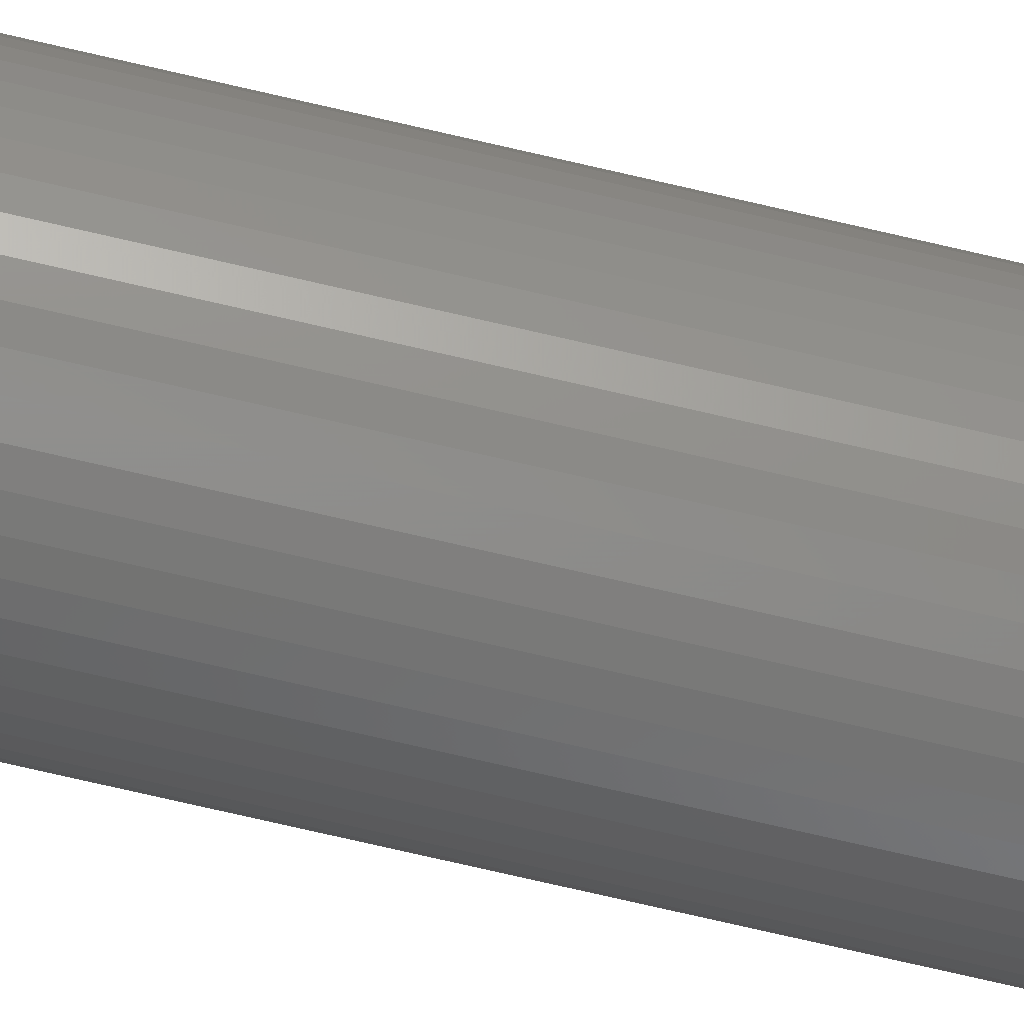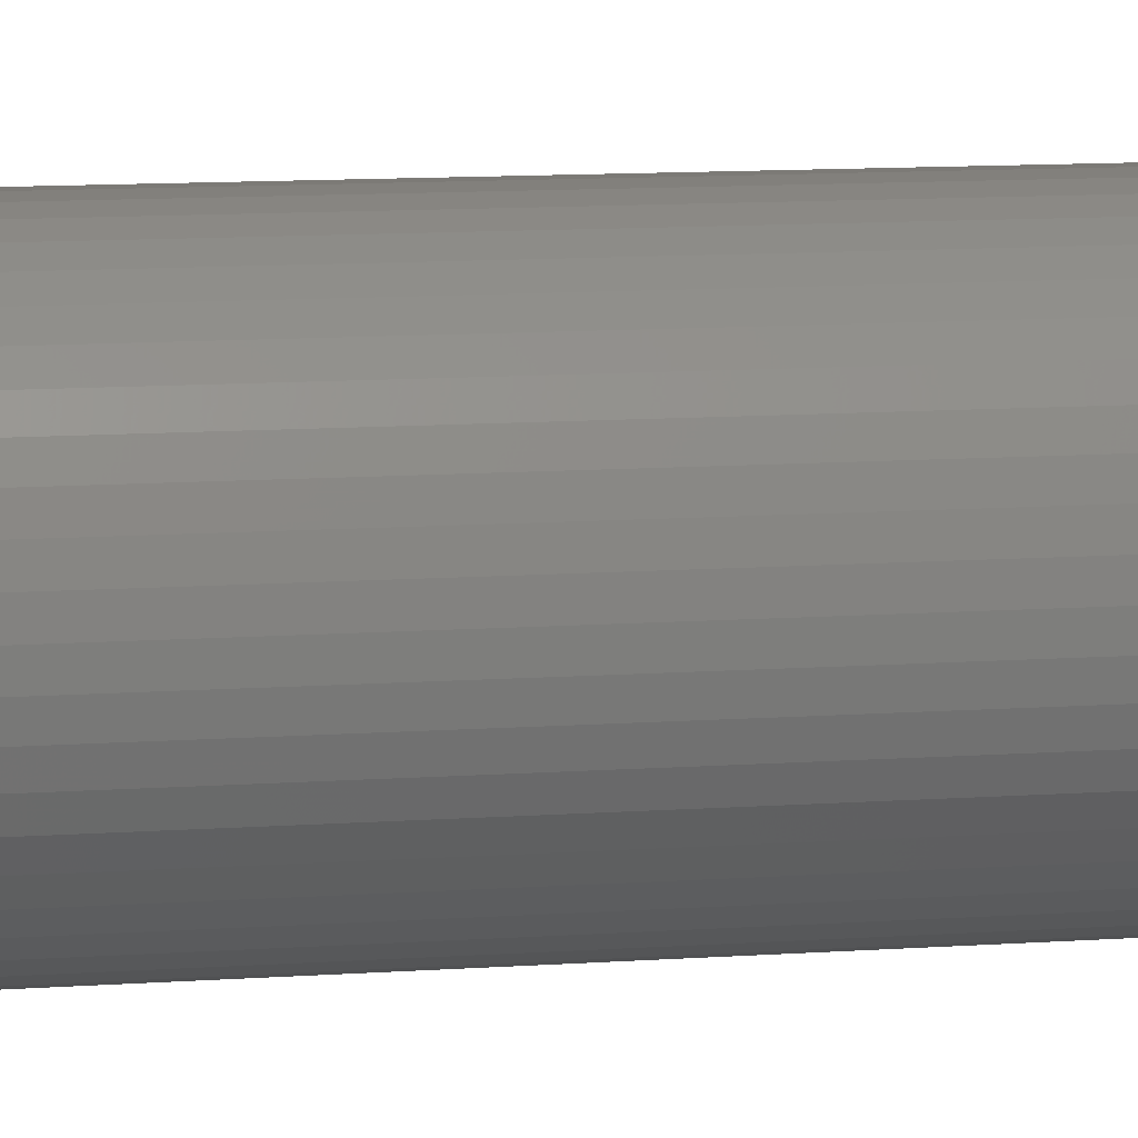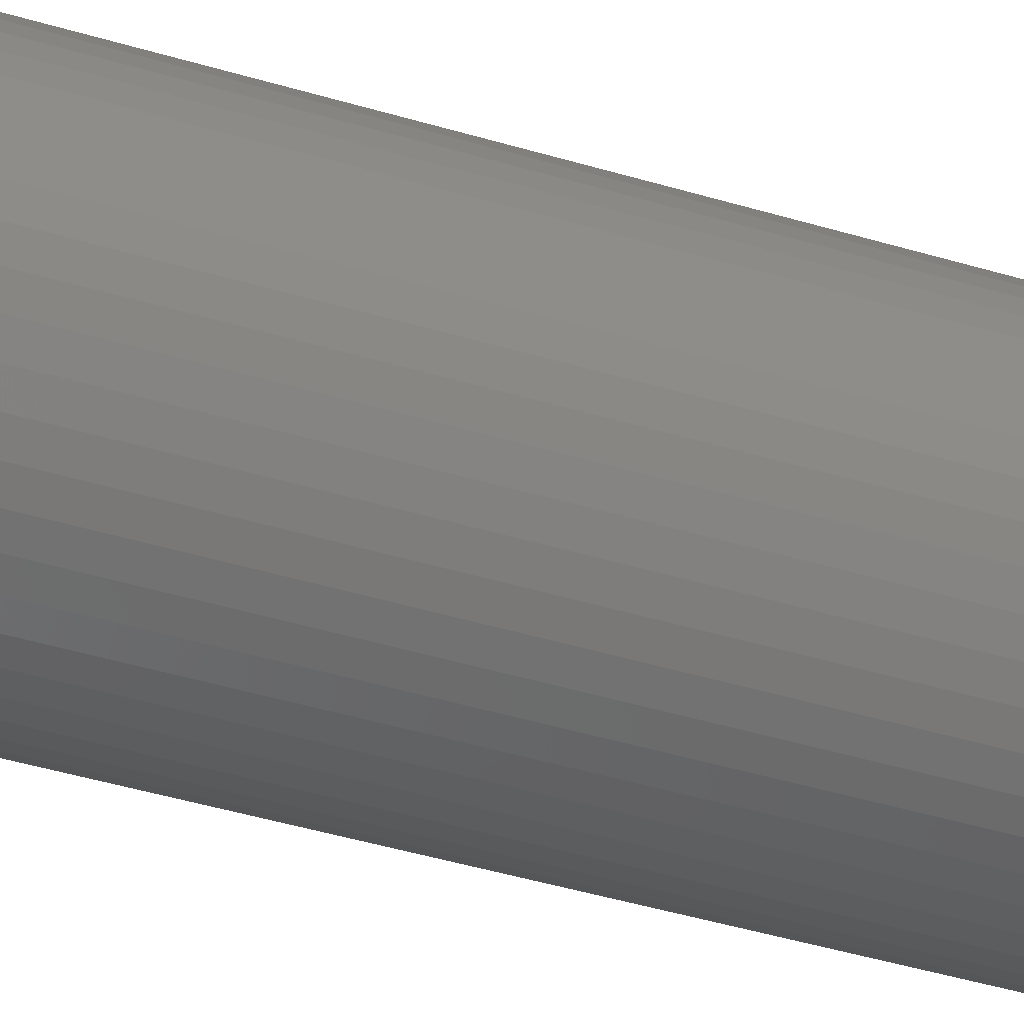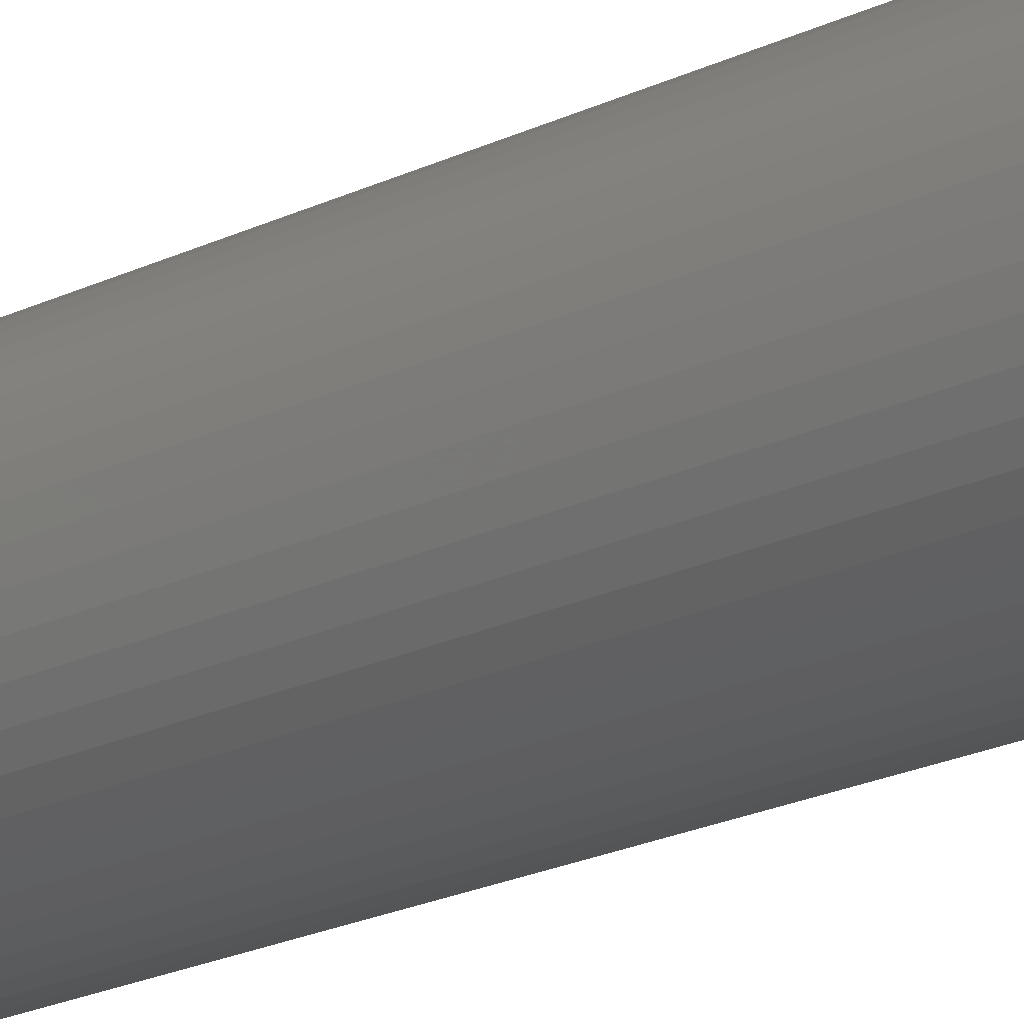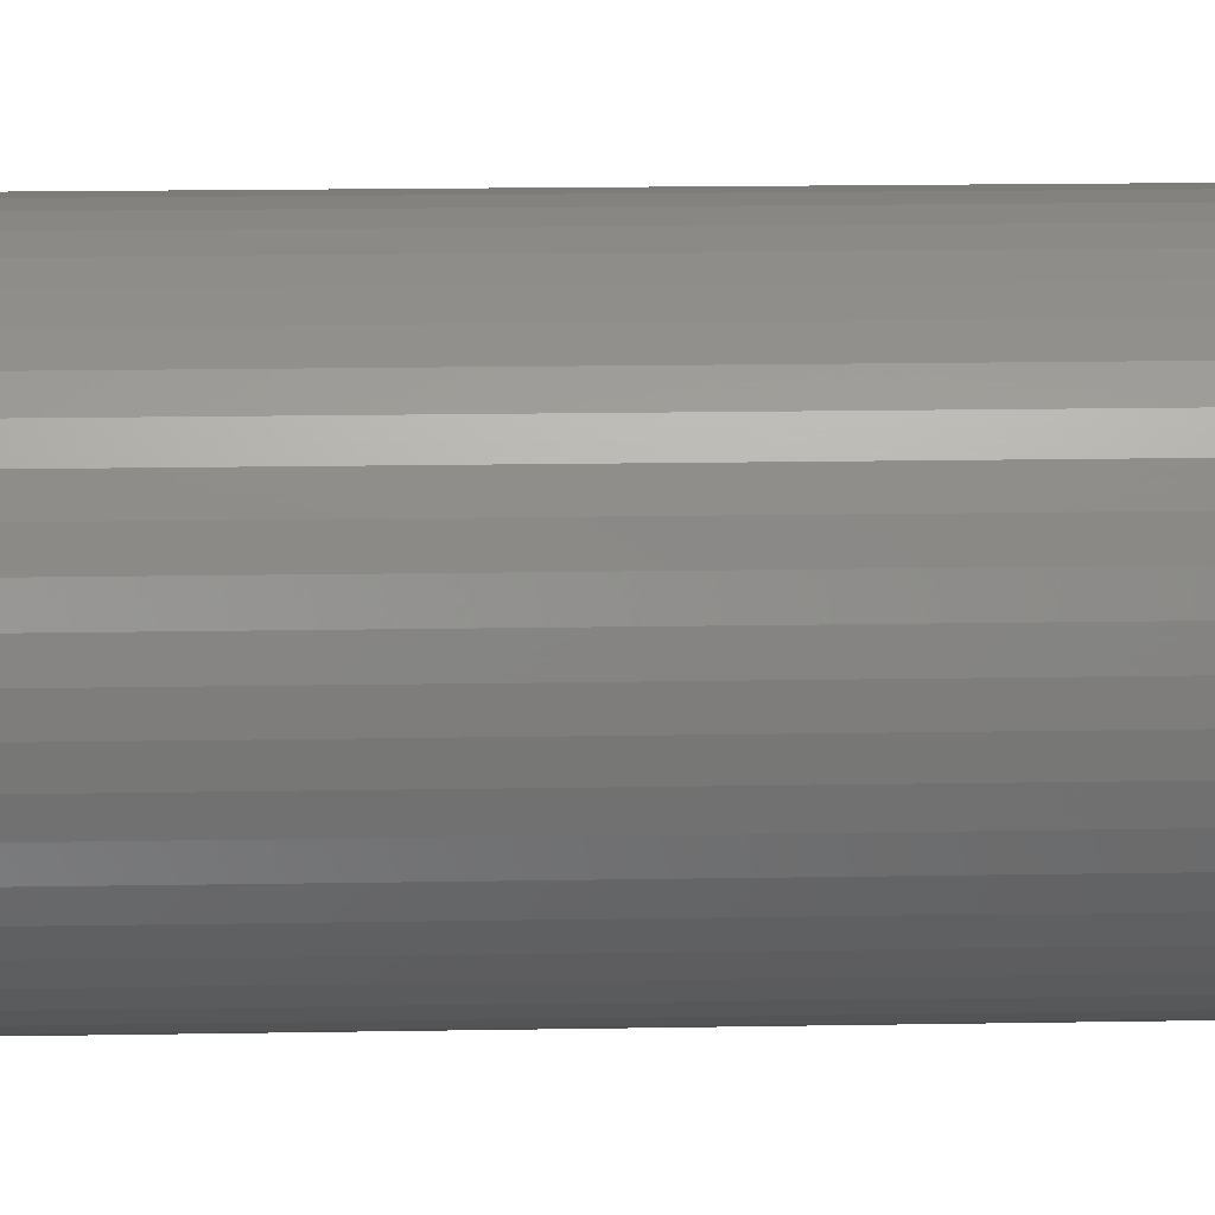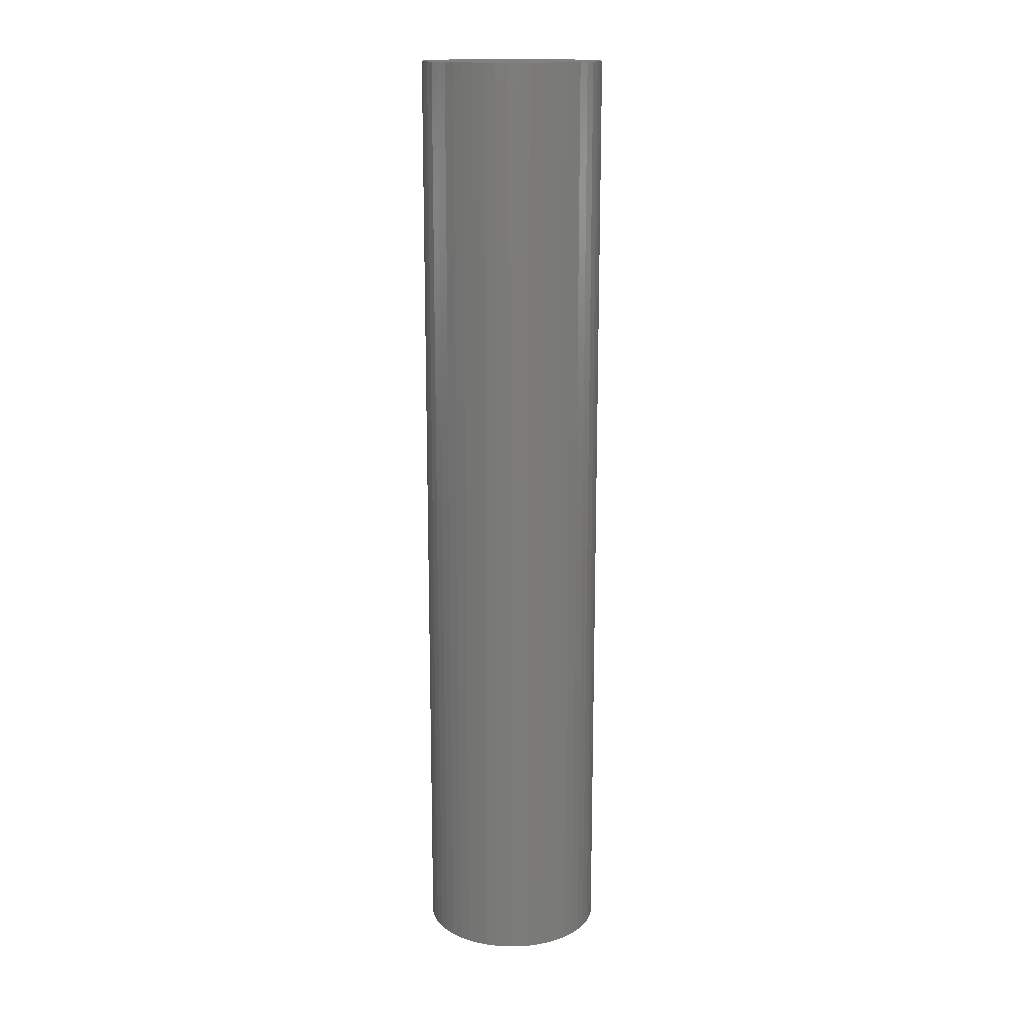
<metadata>
{"format":"stl","ext":"stl","renderer":"f3d","projection":"perspective","resolution":1024,"background":"white","views":[{"elev":-79.4,"azim":-102.8,"up":"+Y"},{"elev":7.6,"azim":75.8,"up":"+Y"},{"elev":-37.4,"azim":68.0,"up":"+Y"},{"elev":-21.0,"azim":-48.8,"up":"+Y"},{"elev":9.7,"azim":86.5,"up":"+Y"},{"elev":15.6,"azim":-51.0,"up":"+Z"}]}
</metadata>
<code>
# stl→obj: 100 verts, 196 faces
v 6.35 0 33
v 6.3 0.7959 -33
v 6.3 0.7959 33
v 6.35 0 -33
v -6.35 0 -33
v -6.3 0.7959 33
v -6.3 0.7959 -33
v -6.35 0 33
v 0.3987 6.337 -33
v -0.3987 6.337 33
v 0.3987 6.337 33
v -0.3987 6.337 -33
v 4.629 4.347 -33
v 4.048 4.893 33
v 4.629 4.347 33
v 4.048 4.893 -33
v 6.3 -0.7959 -33
v 6.151 -1.579 -33
v 6.151 1.579 -33
v 5.904 -2.338 -33
v 5.904 2.338 -33
v 5.565 -3.059 -33
v 5.565 3.059 -33
v 5.137 -3.732 -33
v 5.137 3.732 -33
v 4.629 -4.347 -33
v 4.048 -4.893 -33
v 3.402 -5.361 -33
v 3.402 5.361 -33
v 2.704 -5.746 -33
v 2.704 5.746 -33
v 1.962 -6.039 -33
v 1.962 6.039 -33
v 1.19 -6.238 -33
v 1.19 6.238 -33
v 0.3987 -6.337 -33
v -0.3987 -6.337 -33
v -1.19 -6.238 -33
v -1.19 6.238 -33
v -1.962 -6.039 -33
v -1.962 6.039 -33
v -2.704 -5.746 -33
v -2.704 5.746 -33
v -3.402 -5.361 -33
v -3.402 5.361 -33
v -4.048 -4.893 -33
v -4.048 4.893 -33
v -4.629 -4.347 -33
v -4.629 4.347 -33
v -5.137 -3.732 -33
v -5.137 3.732 -33
v -5.565 -3.059 -33
v -5.565 3.059 -33
v -5.904 -2.338 -33
v -5.904 2.338 -33
v -6.151 -1.579 -33
v -6.151 1.579 -33
v -6.3 -0.7959 -33
v 6.3 -0.7959 33
v 6.151 1.579 33
v 6.151 -1.579 33
v 5.904 2.338 33
v 5.904 -2.338 33
v 5.565 3.059 33
v 5.565 -3.059 33
v 5.137 3.732 33
v 5.137 -3.732 33
v 4.629 -4.347 33
v 4.048 -4.893 33
v 3.402 5.361 33
v 3.402 -5.361 33
v 2.704 5.746 33
v 2.704 -5.746 33
v 1.962 6.039 33
v 1.962 -6.039 33
v 1.19 6.238 33
v 1.19 -6.238 33
v 0.3987 -6.337 33
v -0.3987 -6.337 33
v -1.19 6.238 33
v -1.19 -6.238 33
v -1.962 6.039 33
v -1.962 -6.039 33
v -2.704 5.746 33
v -2.704 -5.746 33
v -3.402 5.361 33
v -3.402 -5.361 33
v -4.048 4.893 33
v -4.048 -4.893 33
v -4.629 4.347 33
v -4.629 -4.347 33
v -5.137 3.732 33
v -5.137 -3.732 33
v -5.565 3.059 33
v -5.565 -3.059 33
v -5.904 2.338 33
v -5.904 -2.338 33
v -6.151 1.579 33
v -6.151 -1.579 33
v -6.3 -0.7959 33
f 1 2 3
f 2 1 4
f 5 6 7
f 6 5 8
f 9 10 11
f 10 9 12
f 13 14 15
f 14 13 16
f 17 2 4
f 18 2 17
f 18 19 2
f 20 19 18
f 20 21 19
f 22 21 20
f 22 23 21
f 24 23 22
f 24 25 23
f 26 25 24
f 26 13 25
f 27 13 26
f 27 16 13
f 28 16 27
f 28 29 16
f 30 29 28
f 30 31 29
f 32 31 30
f 32 33 31
f 34 33 32
f 34 35 33
f 36 35 34
f 36 9 35
f 37 9 36
f 37 12 9
f 38 12 37
f 38 39 12
f 40 39 38
f 40 41 39
f 42 41 40
f 42 43 41
f 44 43 42
f 44 45 43
f 46 45 44
f 46 47 45
f 48 47 46
f 48 49 47
f 50 49 48
f 50 51 49
f 52 51 50
f 52 53 51
f 54 53 52
f 54 55 53
f 56 55 54
f 56 57 55
f 58 57 56
f 58 7 57
f 7 58 5
f 3 59 1
f 60 59 3
f 60 61 59
f 62 61 60
f 62 63 61
f 64 63 62
f 64 65 63
f 66 65 64
f 66 67 65
f 15 67 66
f 15 68 67
f 14 68 15
f 14 69 68
f 70 69 14
f 70 71 69
f 72 71 70
f 72 73 71
f 74 73 72
f 74 75 73
f 76 75 74
f 76 77 75
f 11 77 76
f 11 78 77
f 10 78 11
f 10 79 78
f 80 79 10
f 80 81 79
f 82 81 80
f 82 83 81
f 84 83 82
f 84 85 83
f 86 85 84
f 86 87 85
f 88 87 86
f 88 89 87
f 90 89 88
f 90 91 89
f 92 91 90
f 92 93 91
f 94 93 92
f 94 95 93
f 96 95 94
f 96 97 95
f 98 97 96
f 98 99 97
f 6 99 98
f 6 100 99
f 100 6 8
f 47 90 88
f 90 47 49
f 41 84 82
f 84 41 43
f 62 23 64
f 23 62 21
f 64 25 66
f 25 64 23
f 33 76 74
f 76 33 35
f 29 72 70
f 72 29 31
f 55 94 53
f 94 55 96
f 51 90 49
f 90 51 92
f 12 80 10
f 80 12 39
f 65 20 63
f 20 65 22
f 63 18 61
f 18 63 20
f 60 21 62
f 21 60 19
f 3 19 60
f 19 3 2
f 31 74 72
f 74 31 33
f 16 70 14
f 70 16 29
f 57 96 55
f 96 57 98
f 43 86 84
f 86 43 45
f 59 4 1
f 4 59 17
f 48 89 91
f 89 48 46
f 52 97 54
f 97 52 95
f 58 8 5
f 8 58 100
f 37 78 79
f 78 37 36
f 66 13 15
f 13 66 25
f 35 11 76
f 11 35 9
f 53 92 51
f 92 53 94
f 7 98 57
f 98 7 6
f 45 88 86
f 88 45 47
f 39 82 80
f 82 39 41
f 68 24 67
f 24 68 26
f 30 71 73
f 71 30 28
f 27 68 69
f 68 27 26
f 61 17 59
f 17 61 18
f 42 83 85
f 83 42 40
f 54 99 56
f 99 54 97
f 32 73 75
f 73 32 30
f 34 75 77
f 75 34 32
f 36 77 78
f 77 36 34
f 67 22 65
f 22 67 24
f 38 79 81
f 79 38 37
f 48 93 50
f 93 48 91
f 56 100 58
f 100 56 99
f 28 69 71
f 69 28 27
f 46 87 89
f 87 46 44
f 40 81 83
f 81 40 38
f 50 95 52
f 95 50 93
f 44 85 87
f 85 44 42

</code>
